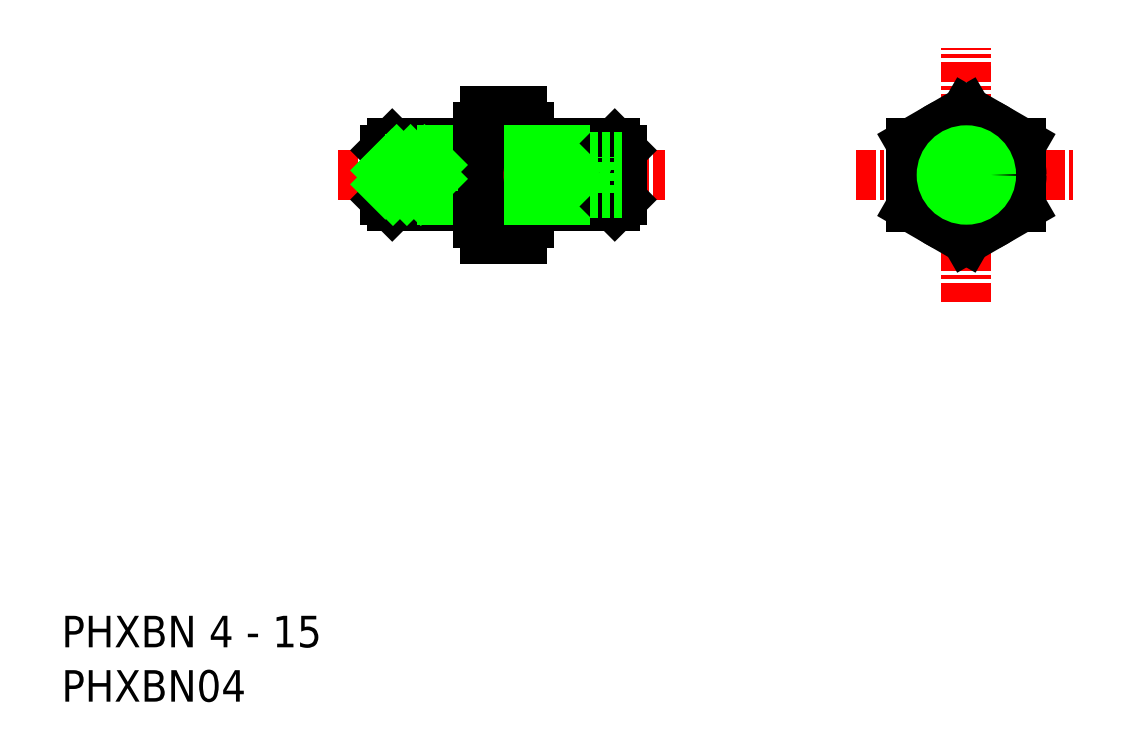
<metadata>
{"format":"dxf","ext":"dxf","renderer":"ezdxf+matplotlib","layout":"modelspace","background":"white","min_lineweight":24,"dpi":150}
</metadata>
<code>
0
SECTION
2
ENTITIES
0
LINE
8
CENTER
10
74
20
50
30
0
11
88
21
50
31
0
0
TEXT
8
0
10
23.53
20
20
30
0
40
2
1
PHXBN 4 - 15
0
TEXT
8
0
10
23.53
20
16.55
30
0
40
2
1
PHXBN04
0
LINE
8
0
10
50
20
52
30
0
11
44.53
21
52
31
0
0
LINE
8
0
10
50
20
48
30
0
11
44.53
21
48
31
0
0
LINE
8
CENTER
10
41.1
20
50
30
0
11
61.87
21
50
31
0
0
LINE
8
0
10
44.1
20
48.43
30
0
11
50
21
48.43
31
0
0
LINE
8
0
10
44.1
20
51.57
30
0
11
50
21
51.57
31
0
0
LINE
8
0
10
44.53
20
48
30
0
11
44.53
21
52
31
0
0
LINE
8
0
10
44.1
20
48.43
30
0
11
44.1
21
51.57
31
0
0
LINE
8
0
10
44.53
20
48
30
0
11
44.1
21
48.43
31
0
0
LINE
8
0
10
44.53
20
52
30
0
11
44.1
21
51.57
31
0
0
LINE
8
CENTER
10
81
20
41.92
30
0
11
81
21
58.08
31
0
0
ARC
8
0
10
52.26
20
52.66
30
0
40
2.286
50
142.8
51
170.6
0
LINE
8
0
10
52.76
20
45.96
30
0
11
50.44
21
45.96
31
0
0
LINE
8
0
10
50.44
20
47.98
30
0
11
52.76
21
47.98
31
0
0
LINE
8
0
10
50.44
20
52.02
30
0
11
52.76
21
52.02
31
0
0
LINE
8
0
10
50
20
46.97
30
0
11
50
21
53.03
31
0
0
LINE
8
0
10
53.2
20
46.97
30
0
11
53.2
21
50
31
0
0
LINE
8
0
10
53.2
20
53.03
30
0
11
53.2
21
50
31
0
0
LINE
8
0
10
52.76
20
54.04
30
0
11
50.44
21
54.04
31
0
0
ARC
8
0
10
52.26
20
53.4
30
0
40
2.286
50
189.4
51
217.2
0
ARC
8
0
10
54.91
20
50
30
0
40
4.908
50
155.7
51
204.3
0
ARC
8
0
10
50.94
20
52.66
30
0
40
2.286
50
9.385
51
37.23
0
ARC
8
0
10
50.94
20
53.4
30
0
40
2.286
50
322.8
51
350.6
0
ARC
8
0
10
50.94
20
47.34
30
0
40
2.286
50
322.8
51
350.6
0
ARC
8
0
10
50.94
20
46.6
30
0
40
2.286
50
9.385
51
37.23
0
ARC
8
0
10
52.26
20
46.6
30
0
40
2.286
50
142.8
51
170.6
0
ARC
8
0
10
52.26
20
47.34
30
0
40
2.286
50
189.4
51
217.2
0
ARC
8
0
10
48.29
20
50
30
0
40
4.908
50
335.7
51
24.31
0
CIRCLE
8
0
10
81
20
50
30
0
40
3.5
0
LINE
8
0
10
77.5
20
47.98
30
0
11
81
21
45.96
31
0
0
LINE
8
0
10
77.5
20
52.02
30
0
11
81
21
54.04
31
0
0
LINE
8
0
10
77.5
20
50
30
0
11
77.5
21
47.98
31
0
0
LINE
8
0
10
77.5
20
50
30
0
11
77.5
21
52.02
31
0
0
LINE
8
0
10
84.5
20
52.02
30
0
11
81
21
54.04
31
0
0
LINE
8
0
10
84.5
20
50
30
0
11
84.5
21
47.98
31
0
0
LINE
8
0
10
84.5
20
47.98
30
0
11
81
21
45.96
31
0
0
LINE
8
0
10
84.5
20
50
30
0
11
84.5
21
52.02
31
0
0
LINE
8
0
10
53.2
20
52
30
0
11
58.67
21
52
31
0
0
LINE
8
0
10
53.2
20
48
30
0
11
58.67
21
48
31
0
0
LINE
8
0
10
59.1
20
48.43
30
0
11
53.2
21
48.43
31
0
0
LINE
8
0
10
59.1
20
51.57
30
0
11
53.2
21
51.57
31
0
0
LINE
8
0
10
58.67
20
48
30
0
11
58.67
21
52
31
0
0
LINE
8
0
10
59.1
20
48.43
30
0
11
59.1
21
51.57
31
0
0
LINE
8
0
10
58.67
20
48
30
0
11
59.1
21
48.43
31
0
0
LINE
8
0
10
58.67
20
52
30
0
11
59.1
21
51.57
31
0
0
POLYLINE
8
0
66
     1
10
0
20
0
30
0
70
     1
0
VERTEX
8
0
10
80
20
49.42
30
0
0
VERTEX
8
0
10
81
20
48.85
30
0
0
VERTEX
8
0
10
82
20
49.42
30
0
0
VERTEX
8
0
10
82
20
50.58
30
0
0
VERTEX
8
0
10
81
20
51.15
30
0
0
VERTEX
8
0
10
80
20
50.58
30
0
0
SEQEND
8
0
0
LINE
8
0
10
44.1
20
51
30
0
11
47.1
21
51
31
0
0
LINE
8
0
10
44.1
20
49
30
0
11
47.1
21
49
31
0
0
LINE
8
0
10
47.1
20
49
30
0
11
47.1
21
51
31
0
0
LINE
8
0
10
57.1
20
51.15
30
0
11
59.1
21
51.15
31
0
0
LINE
8
0
10
57.1
20
48.85
30
0
11
59.1
21
48.85
31
0
0
LINE
8
0
10
57.1
20
50.58
30
0
11
59.1
21
50.58
31
0
0
LINE
8
0
10
57.1
20
49.42
30
0
11
59.1
21
49.42
31
0
0
LINE
8
0
10
57.1
20
48.85
30
0
11
57.1
21
51.15
31
0
0
LINE
8
0
10
56.43
20
50
30
0
11
57.1
21
51.15
31
0
0
LINE
8
0
10
56.43
20
50
30
0
11
57.1
21
48.85
31
0
0
CIRCLE
8
0
10
81
20
50
30
0
40
2
0
CIRCLE
8
0
10
81
20
50
30
0
40
1.567
0
INSERT
8
0
2
*X6
10
0
20
0
30
0
0
ENDSEC
0
EOF

</code>
